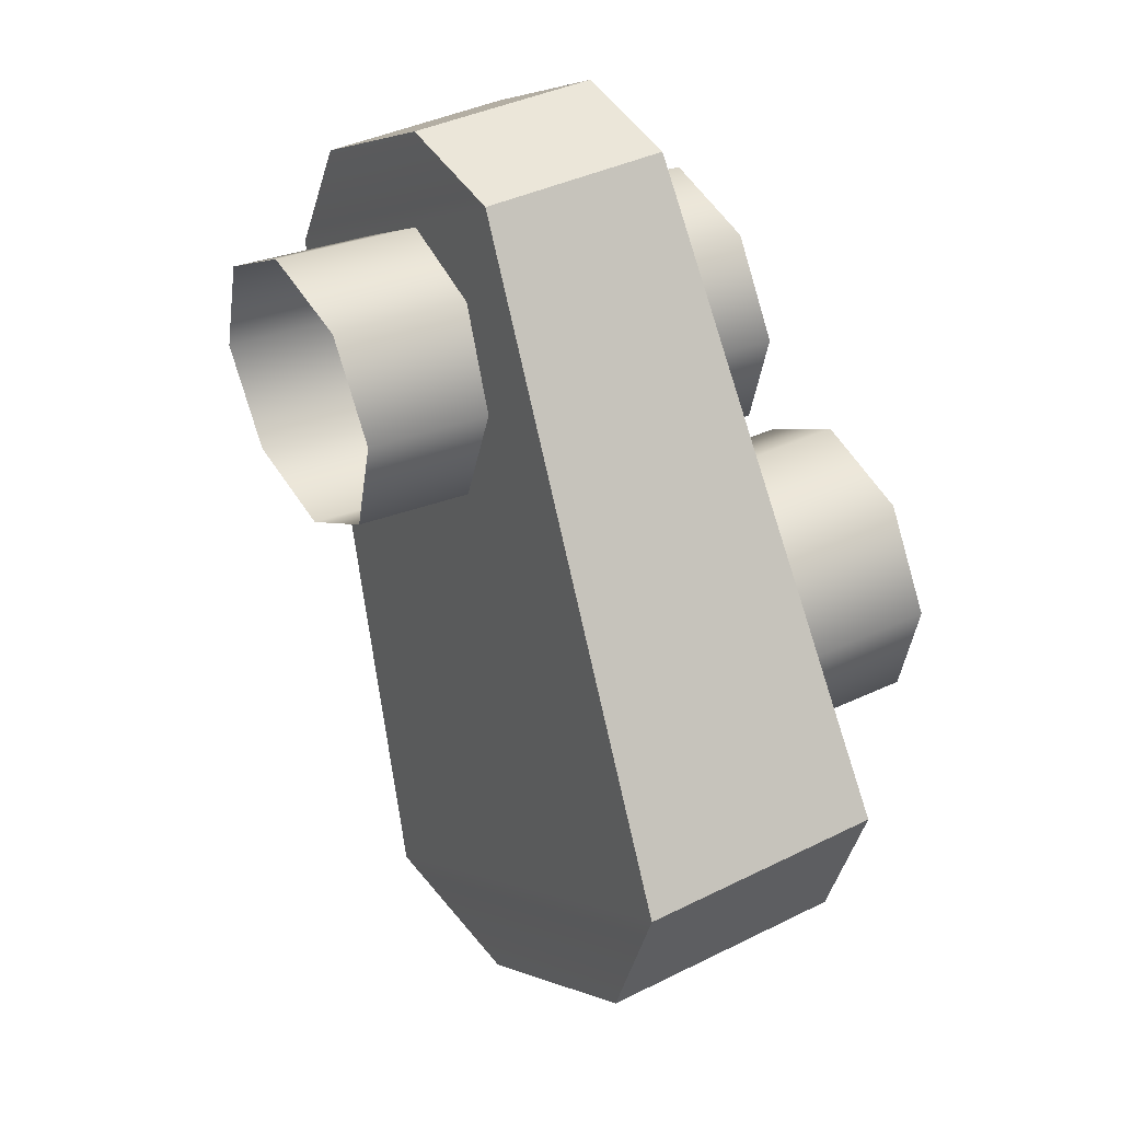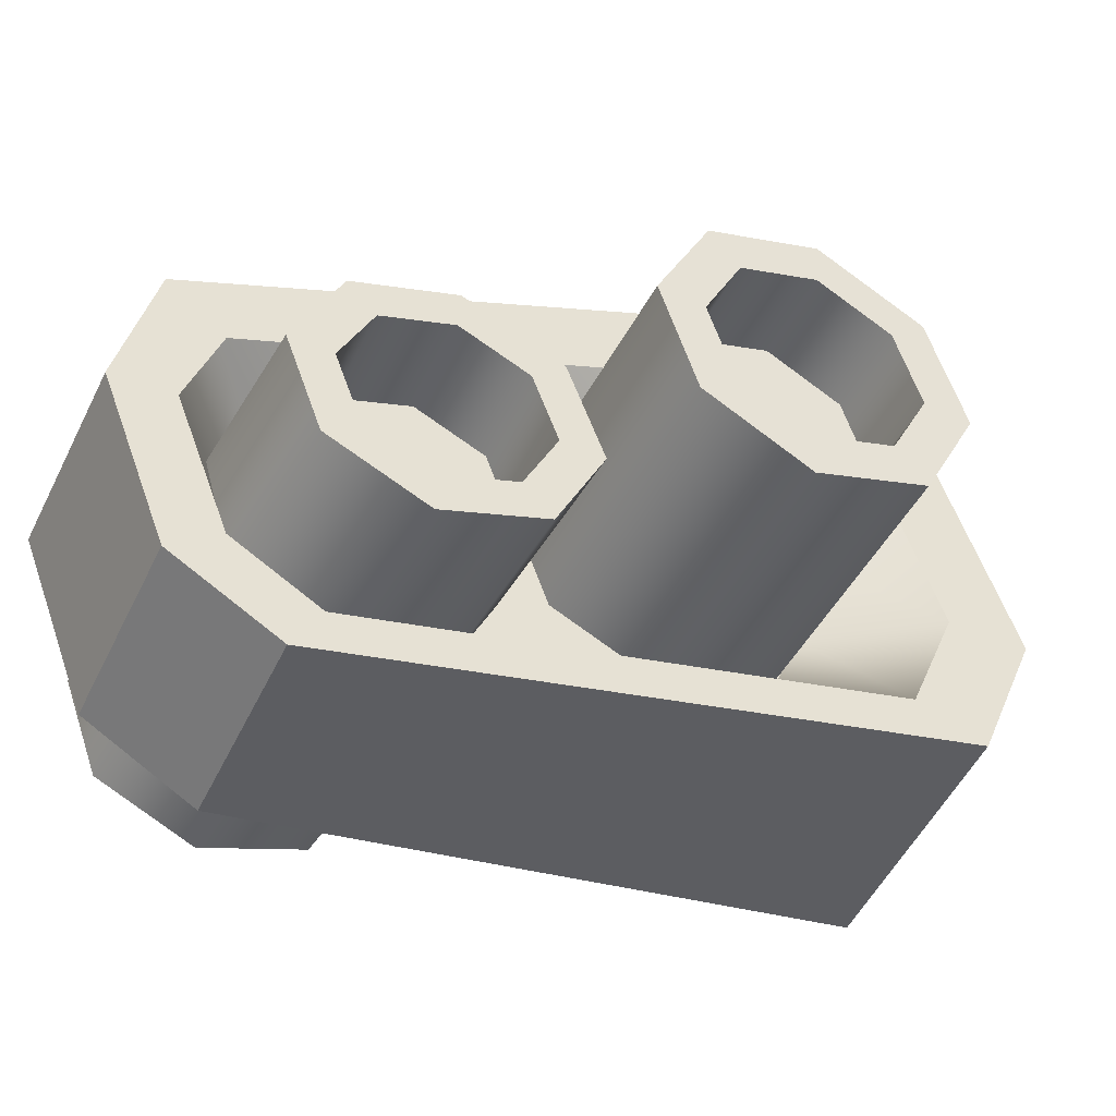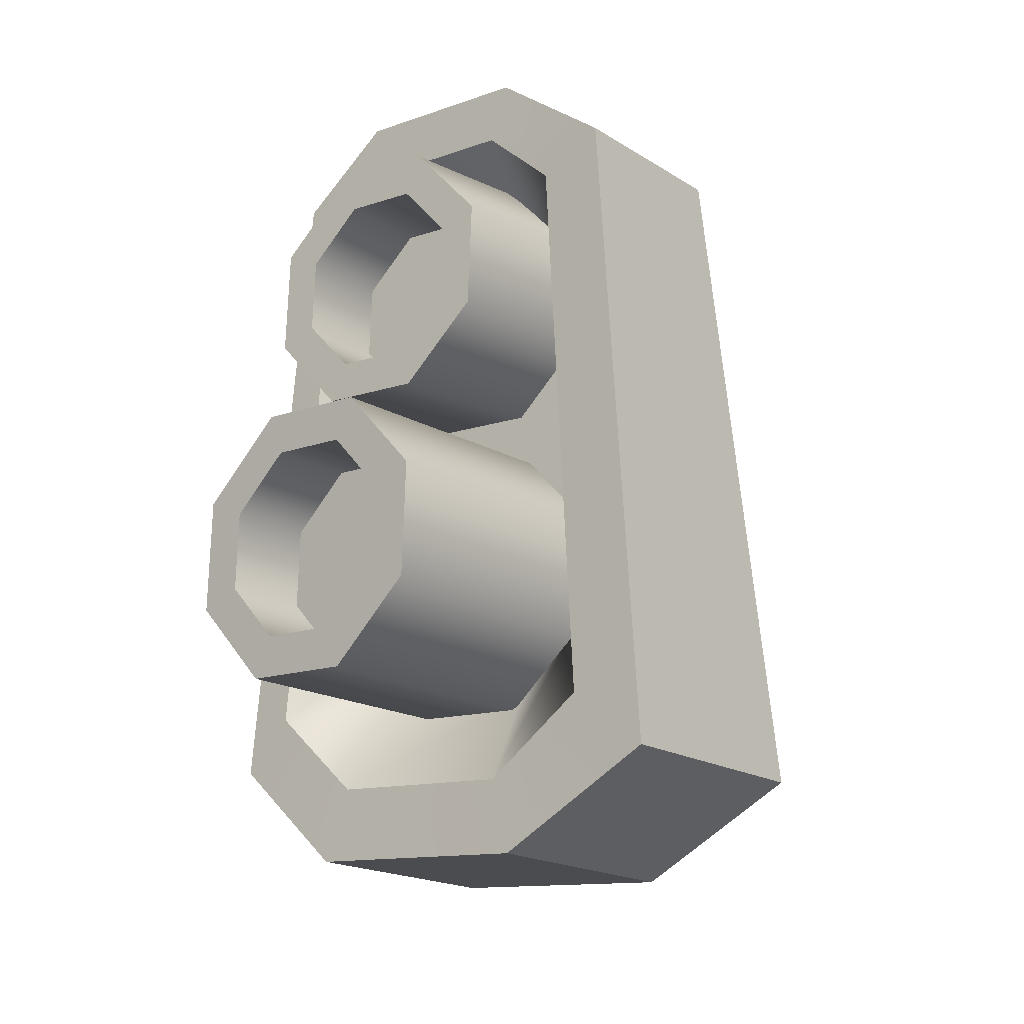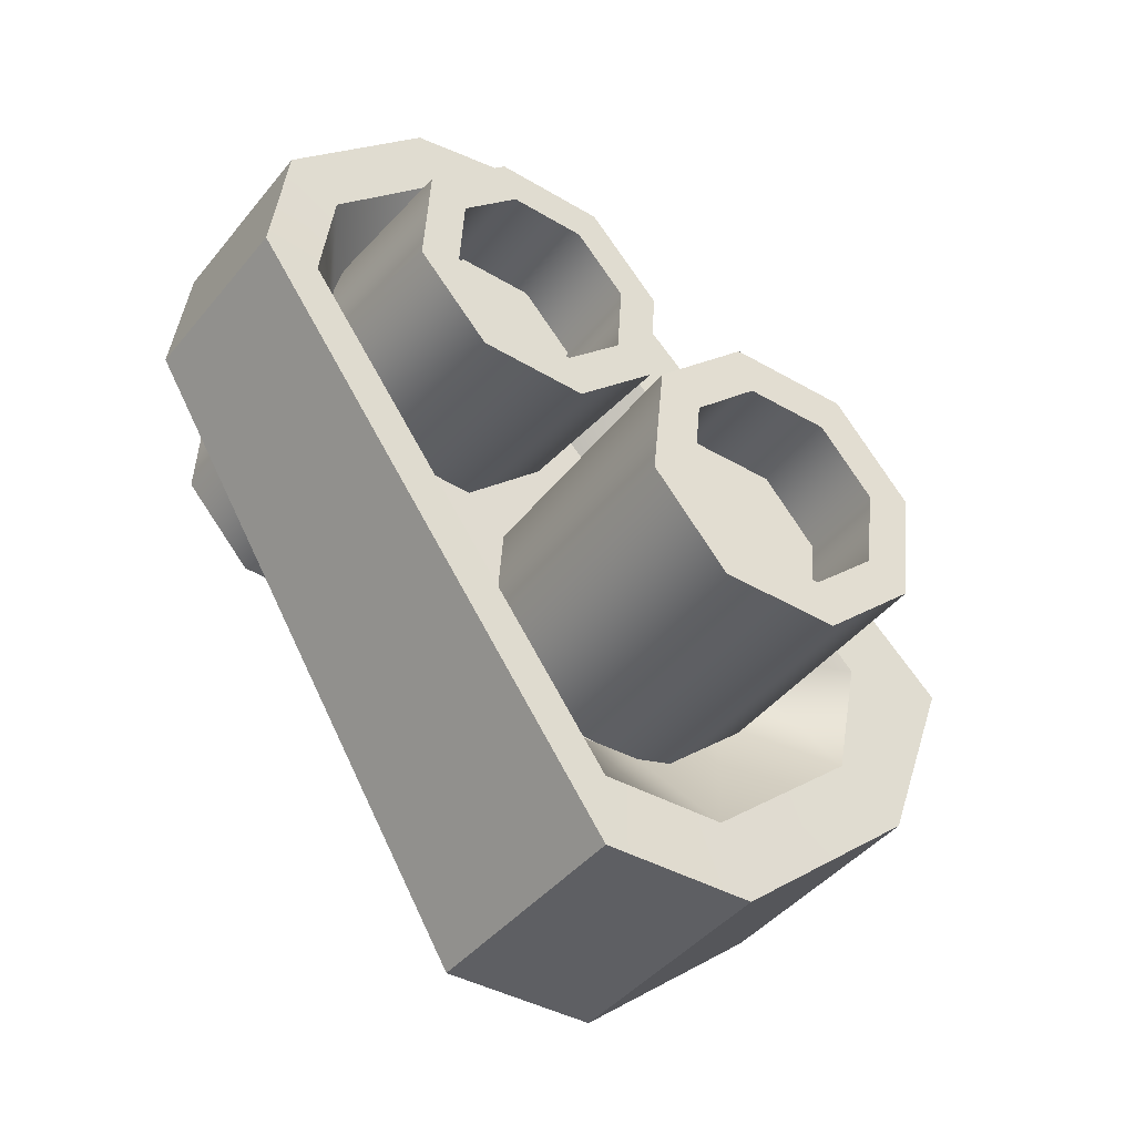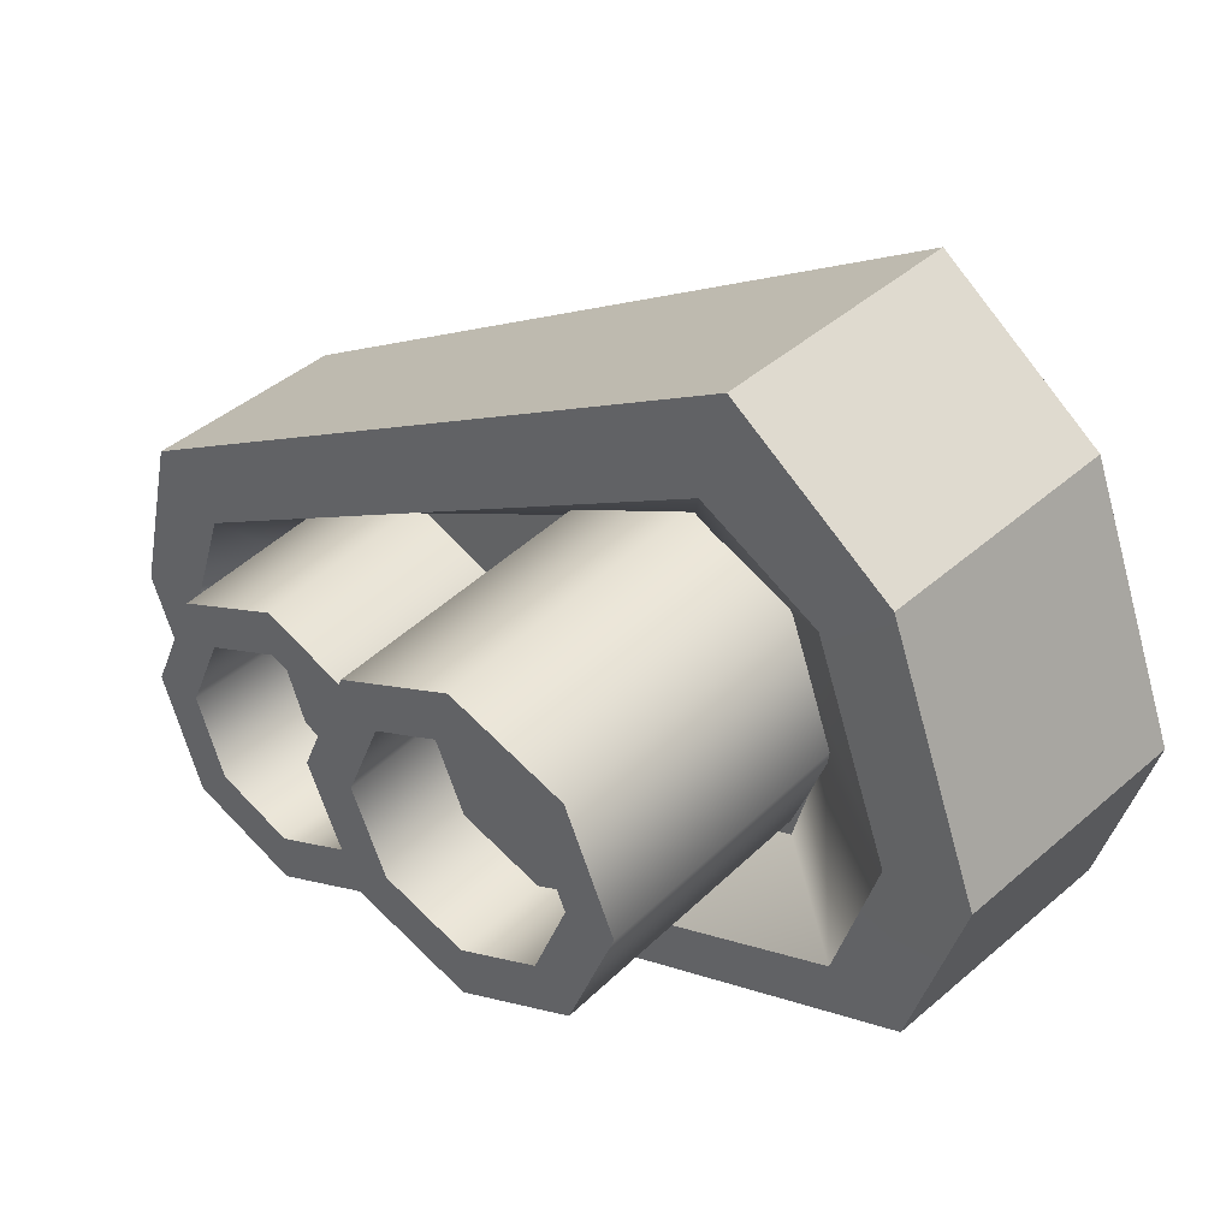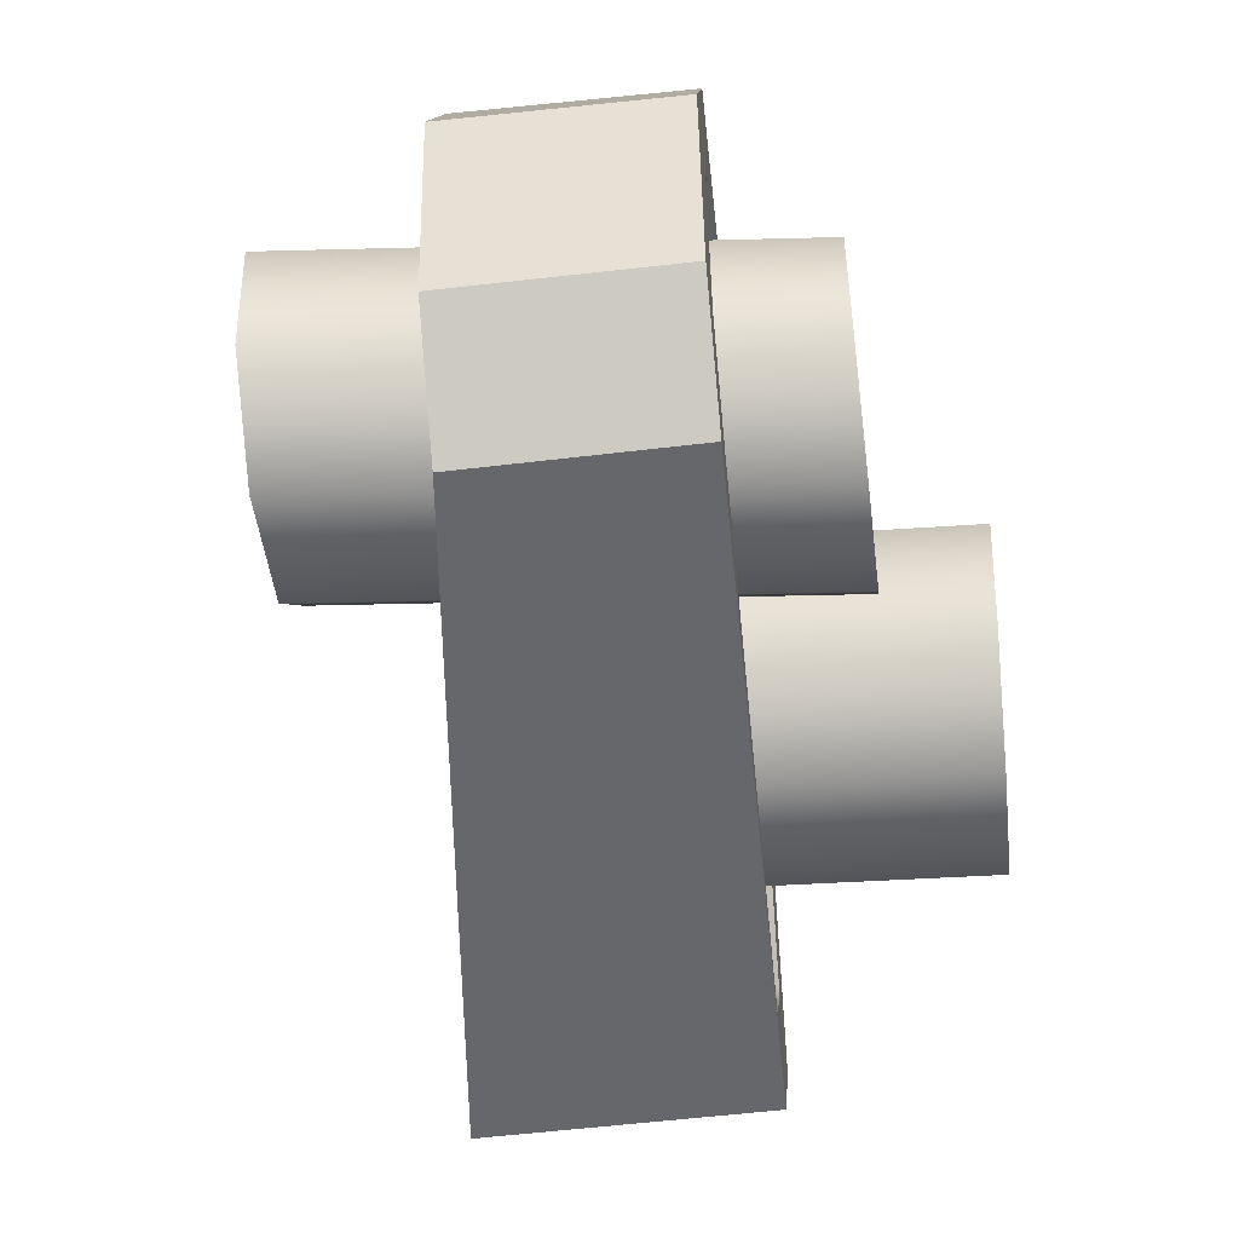
<metadata>
{"format":"obj","ext":"obj","renderer":"f3d","projection":"perspective","resolution":1024,"background":"white","views":[{"elev":-18.9,"azim":-21.7,"up":"+Z"},{"elev":-49.8,"azim":38.1,"up":"+Y"},{"elev":17.6,"azim":131.8,"up":"+Z"},{"elev":-7.5,"azim":49.4,"up":"+Z"},{"elev":34.9,"azim":103.8,"up":"+Y"},{"elev":-66.3,"azim":-20.6,"up":"+Y"}]}
</metadata>
<code>
g Boss1Turret_02_CorpsePart
v -0.3833 -0.2917 0.01241
v 0.1918 -0.3065 0.2503
v 0.2248 -0.168 0.1954
v -0.3503 -0.1533 -0.04249
v 0.2041 -0.02492 0.2441
v -0.371 -0.01019 0.0062
v 0.1419 0.03897 0.3679
v -0.4332 0.05371 0.13
v 0.07468 -0.01378 0.4942
v -0.5005 0.0009776 0.2564
v 0.04179 -0.1522 0.5492
v -0.5334 -0.1375 0.3113
v 0.06245 -0.2953 0.5005
v -0.5127 -0.2806 0.2626
v 0.1246 -0.3592 0.3767
v -0.4506 -0.3444 0.1388
v 0.1918 -0.3065 0.2503
v -0.3833 -0.2917 0.01241
v 0.1918 -0.3065 0.2503
v 0.1742 -0.2623 0.2871
v 0.1972 -0.1656 0.2487
v 0.2248 -0.168 0.1954
v 0.1827 -0.06567 0.2827
v 0.2041 -0.02492 0.2441
v 0.1393 -0.02106 0.3692
v 0.1419 0.03897 0.3679
v 0.09239 -0.05789 0.4575
v 0.07468 -0.01378 0.4942
v 0.06938 -0.1546 0.4958
v 0.04179 -0.1522 0.5492
v 0.08381 -0.2545 0.4618
v 0.06245 -0.2953 0.5005
v 0.1272 -0.2992 0.3753
v 0.1246 -0.3592 0.3767
v 0.1742 -0.2623 0.2871
v 0.1918 -0.3065 0.2503
v 0.1742 -0.2623 0.2871
v 0.0542 -0.2585 0.2248
v 0.07719 -0.1618 0.1865
v 0.1972 -0.1656 0.2487
v 0.06278 -0.06181 0.2205
v 0.1827 -0.06567 0.2827
v 0.01935 -0.01719 0.307
v 0.1393 -0.02106 0.3692
v -0.02761 -0.05402 0.3952
v 0.09239 -0.05789 0.4575
v -0.05062 -0.1507 0.4336
v 0.06938 -0.1546 0.4958
v -0.03616 -0.2507 0.3996
v 0.08381 -0.2545 0.4618
v 0.007235 -0.2953 0.3131
v 0.1272 -0.2992 0.3753
v 0.0542 -0.2585 0.2248
v 0.1742 -0.2623 0.2871
v 0.0542 -0.2585 0.2248
v 0.01329 -0.1562 0.31
v 0.07719 -0.1618 0.1865
v 0.06278 -0.06181 0.2205
v 0.01935 -0.01719 0.307
v -0.02761 -0.05402 0.3952
v -0.05062 -0.1507 0.4336
v -0.03616 -0.2507 0.3996
v 0.007235 -0.2953 0.3131
v 0.05894 -0.1333 -0.2805
v 0.4947 -0.1649 -0.07086
v 0.5334 -0.01706 -0.129
v 0.09763 0.01461 -0.3385
v 0.5182 0.1363 -0.07421
v 0.08243 0.1679 -0.2838
v 0.458 0.2053 0.06128
v 0.02228 0.2369 -0.1483
v 0.3881 0.1495 0.1982
v -0.04763 0.1811 -0.01139
v 0.3494 0.001599 0.2563
v -0.0863 0.03324 0.04672
v 0.3646 -0.1518 0.2016
v -0.07112 -0.1201 -0.008031
v 0.4248 -0.2207 0.06604
v -0.01096 -0.1891 -0.1435
v 0.4947 -0.1649 -0.07086
v 0.05894 -0.1333 -0.2805
v 0.4947 -0.1649 -0.07086
v 0.4786 -0.1175 -0.0303
v 0.5056 -0.01424 -0.07088
v 0.5334 -0.01706 -0.129
v 0.495 0.09287 -0.03265
v 0.5182 0.1363 -0.07421
v 0.453 0.1411 0.062
v 0.458 0.2053 0.06128
v 0.4042 0.1021 0.1576
v 0.3881 0.1495 0.1982
v 0.3771 -0.001216 0.1982
v 0.3494 0.001599 0.2563
v 0.3878 -0.1083 0.16
v 0.3646 -0.1518 0.2016
v 0.4298 -0.1565 0.06532
v 0.4248 -0.2207 0.06604
v 0.4786 -0.1175 -0.0303
v 0.4947 -0.1649 -0.07086
v 0.4786 -0.1175 -0.0303
v 0.3646 -0.1093 -0.08513
v 0.3916 -0.005973 -0.1257
v 0.5056 -0.01424 -0.07088
v 0.3811 0.1012 -0.08747
v 0.495 0.09287 -0.03265
v 0.339 0.1493 0.007171
v 0.453 0.1411 0.062
v 0.2902 0.1104 0.1028
v 0.4042 0.1021 0.1576
v 0.2632 0.007074 0.1434
v 0.3771 -0.001216 0.1982
v 0.3771 -0.001216 0.1982
v 0.2632 0.007074 0.1434
v 0.2738 -0.1001 0.1052
v 0.3878 -0.1083 0.16
v 0.3158 -0.1482 0.01049
v 0.4298 -0.1565 0.06532
v 0.3646 -0.1093 -0.08513
v 0.3274 0.0005505 0.008821
v 0.3916 -0.005973 -0.1257
v 0.3811 0.1012 -0.08747
v 0.339 0.1493 0.007171
v 0.2902 0.1104 0.1028
v 0.2632 0.007074 0.1434
v 0.2738 -0.1001 0.1052
v 0.3158 -0.1482 0.01049
v -0.3647 -0.4003 0.4193
v -0.4043 -0.1447 0.5096
v -0.1551 -0.1515 0.6362
v -0.1169 -0.4025 0.5462
v -0.3782 0.06485 0.469
v -0.06349 0.4881 -0.3398
v 0.2613 0.4751 -0.1768
v -0.1284 0.05542 0.5954
v 0.02479 0.3129 -0.5311
v 0.07148 -0.02366 -0.6362
v 0.3939 -0.02838 -0.473
v 0.3488 0.3023 -0.3681
v 0.03197 -0.2389 -0.5661
v -0.2967 -0.4878 0.2814
v -0.04949 -0.4881 0.4083
v 0.3536 -0.2402 -0.4028
v -0.1683 -0.2917 0.3759
v -0.1834 -0.1267 0.4137
v -0.1608 -0.0198 0.3743
v -0.1306 -0.3375 0.2988
v -0.06349 0.4881 -0.3398
v -0.3782 0.06485 0.469
v -0.2967 -0.4878 0.2814
v 0.03197 -0.2389 -0.5661
v -0.3647 -0.4003 0.4193
v -0.1169 -0.4025 0.5462
v -0.04949 -0.4881 0.4083
v -0.2967 -0.4878 0.2814
v -0.3782 0.06485 0.469
v -0.1284 0.05542 0.5954
v -0.1551 -0.1515 0.6362
v -0.4043 -0.1447 0.5096
v 0.02479 0.3129 -0.5311
v 0.3488 0.3023 -0.3681
v 0.2613 0.4751 -0.1768
v -0.06349 0.4881 -0.3398
v 0.03197 -0.2389 -0.5661
v 0.3536 -0.2402 -0.4028
v 0.3939 -0.02838 -0.473
v 0.07148 -0.02366 -0.6362
v 0.0901 0.2119 -0.1094
v 0.1456 0.1506 -0.222
v 0.1688 -0.02851 -0.2764
v 0.1464 -0.1605 -0.2389
v -0.1169 -0.4025 0.5462
v -0.08444 -0.3484 0.4853
v -0.03012 -0.4175 0.3741
v -0.04949 -0.4881 0.4083
v -0.1284 0.05542 0.5954
v -0.09176 -0.01248 0.5192
v -0.1153 -0.1459 0.5579
v -0.1551 -0.1515 0.6362
v 0.3536 -0.2402 -0.4028
v 0.3099 -0.2021 -0.3144
v 0.3425 -0.03123 -0.371
v 0.3939 -0.02838 -0.473
v 0.3061 0.2355 -0.2864
v 0.3488 0.3023 -0.3681
v 0.2372 0.3313 -0.1451
v 0.2613 0.4751 -0.1768
v -0.04949 -0.4881 0.4083
v -0.03012 -0.4175 0.3741
v -0.08444 -0.3484 0.4853
v -0.1683 -0.2917 0.3759
v -0.1306 -0.3375 0.2988
v -0.03012 -0.4175 0.3741
v -0.09176 -0.01248 0.5192
v -0.1608 -0.0198 0.3743
v -0.1834 -0.1267 0.4137
v -0.1153 -0.1459 0.5579
v 0.3099 -0.2021 -0.3144
v 0.1464 -0.1605 -0.2389
v 0.1688 -0.02851 -0.2764
v 0.3425 -0.03123 -0.371
v 0.1456 0.1506 -0.222
v 0.3061 0.2355 -0.2864
v 0.0901 0.2119 -0.1094
v 0.2372 0.3313 -0.1451
v -0.03012 -0.4175 0.3741
v -0.1306 -0.3375 0.2988
v 0.07148 -0.02366 -0.6362
v 0.02479 0.3129 -0.5311
v -0.4043 -0.1447 0.5096
v -0.3647 -0.4003 0.4193
g Boss1Turret_02_CorpsePart_0
f 3 2 1
f 4 3 1
f 5 3 4
f 6 5 4
f 7 5 6
f 8 7 6
f 9 7 8
f 10 9 8
f 11 9 10
f 12 11 10
f 13 11 12
f 14 13 12
f 15 13 14
f 16 15 14
f 17 15 16
f 18 17 16
f 21 20 19
f 22 21 19
f 23 21 22
f 24 23 22
f 25 23 24
f 26 25 24
f 27 25 26
f 28 27 26
f 29 27 28
f 30 29 28
f 31 29 30
f 32 31 30
f 33 31 32
f 34 33 32
f 35 33 34
f 36 35 34
f 39 38 37
f 40 39 37
f 41 39 40
f 42 41 40
f 43 41 42
f 44 43 42
f 45 43 44
f 46 45 44
f 47 45 46
f 48 47 46
f 49 47 48
f 50 49 48
f 51 49 50
f 52 51 50
f 53 51 52
f 54 53 52
f 57 56 55
f 58 56 57
f 59 56 58
f 60 56 59
f 61 56 60
f 62 56 61
f 63 56 62
f 55 56 63
f 66 65 64
f 67 66 64
f 68 66 67
f 69 68 67
f 70 68 69
f 71 70 69
f 72 70 71
f 73 72 71
f 74 72 73
f 75 74 73
f 76 74 75
f 77 76 75
f 78 76 77
f 79 78 77
f 80 78 79
f 81 80 79
f 84 83 82
f 85 84 82
f 86 84 85
f 87 86 85
f 88 86 87
f 89 88 87
f 90 88 89
f 91 90 89
f 92 90 91
f 93 92 91
f 94 92 93
f 95 94 93
f 96 94 95
f 97 96 95
f 98 96 97
f 99 98 97
f 102 101 100
f 103 102 100
f 104 102 103
f 105 104 103
f 106 104 105
f 107 106 105
f 108 106 107
f 109 108 107
f 110 108 109
f 111 110 109
f 114 113 112
f 115 114 112
f 116 114 115
f 117 116 115
f 101 116 117
f 100 101 117
f 120 119 118
f 121 119 120
f 122 119 121
f 123 119 122
f 124 119 123
f 125 119 124
f 126 119 125
f 118 119 126
f 129 128 127
f 130 129 127
f 133 132 131
f 134 133 131
f 137 136 135
f 138 137 135
f 141 140 139
f 142 141 139
f 145 144 143
f 146 145 143
f 149 148 147
f 150 149 147
f 153 152 151
f 154 153 151
f 157 156 155
f 158 157 155
f 161 160 159
f 162 161 159
f 165 164 163
f 166 165 163
f 169 168 167
f 170 169 167
f 170 167 145
f 146 170 145
f 173 172 171
f 174 173 171
f 177 176 175
f 178 177 175
f 172 177 178
f 171 172 178
f 181 180 179
f 182 181 179
f 183 181 182
f 184 183 182
f 185 183 184
f 186 185 184
f 180 188 187
f 179 180 187
f 176 185 186
f 175 176 186
f 191 190 189
f 192 191 189
f 195 194 193
f 196 195 193
f 190 195 196
f 189 190 196
f 199 198 197
f 200 199 197
f 201 199 200
f 202 201 200
f 203 201 202
f 204 203 202
f 198 206 205
f 197 198 205
f 194 203 204
f 193 194 204
f 147 208 207
f 150 147 207
f 210 209 148
f 149 210 148

</code>
